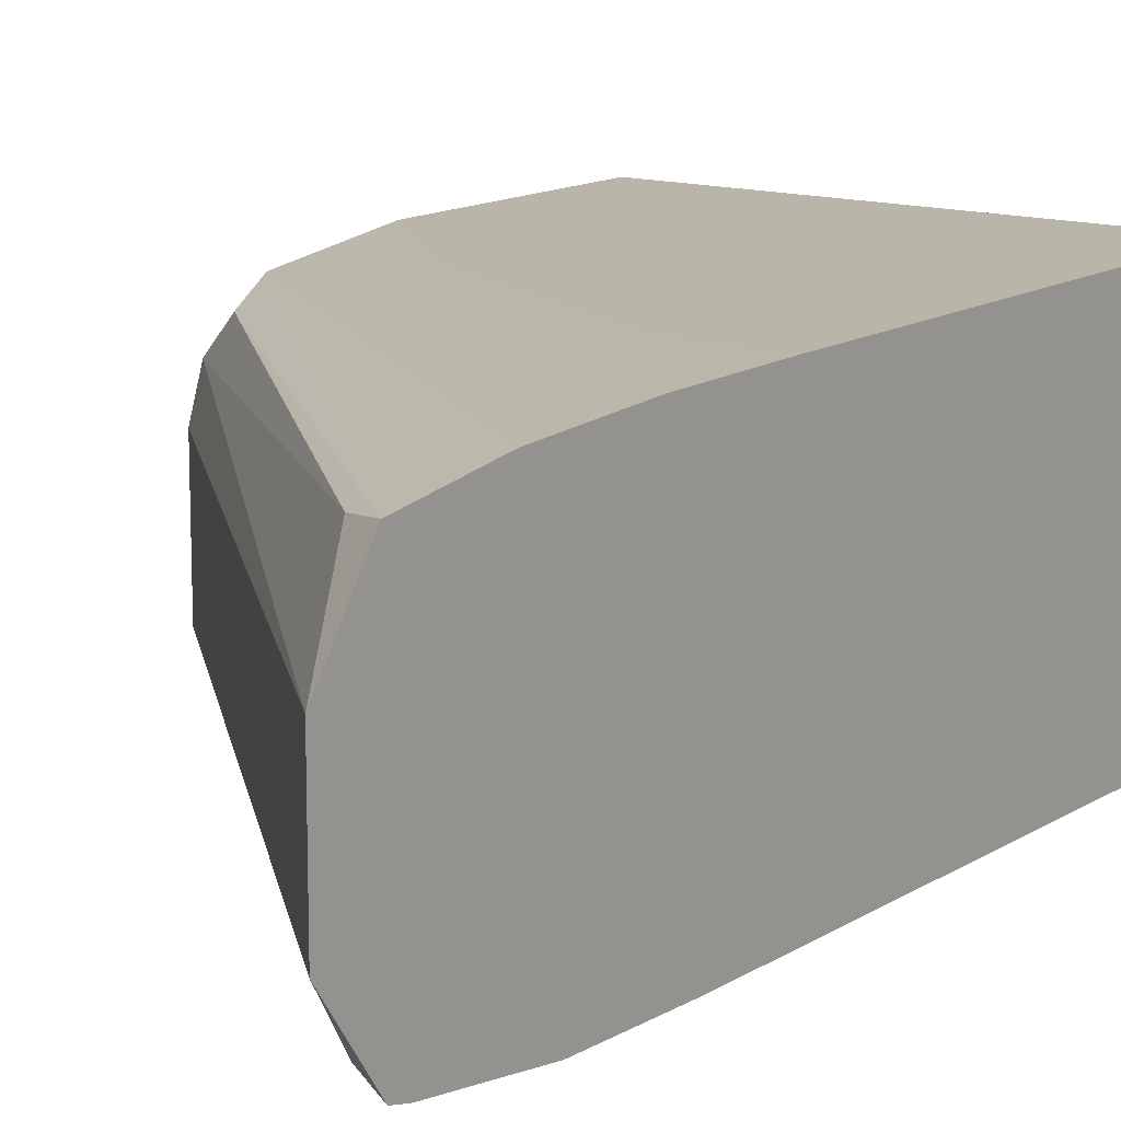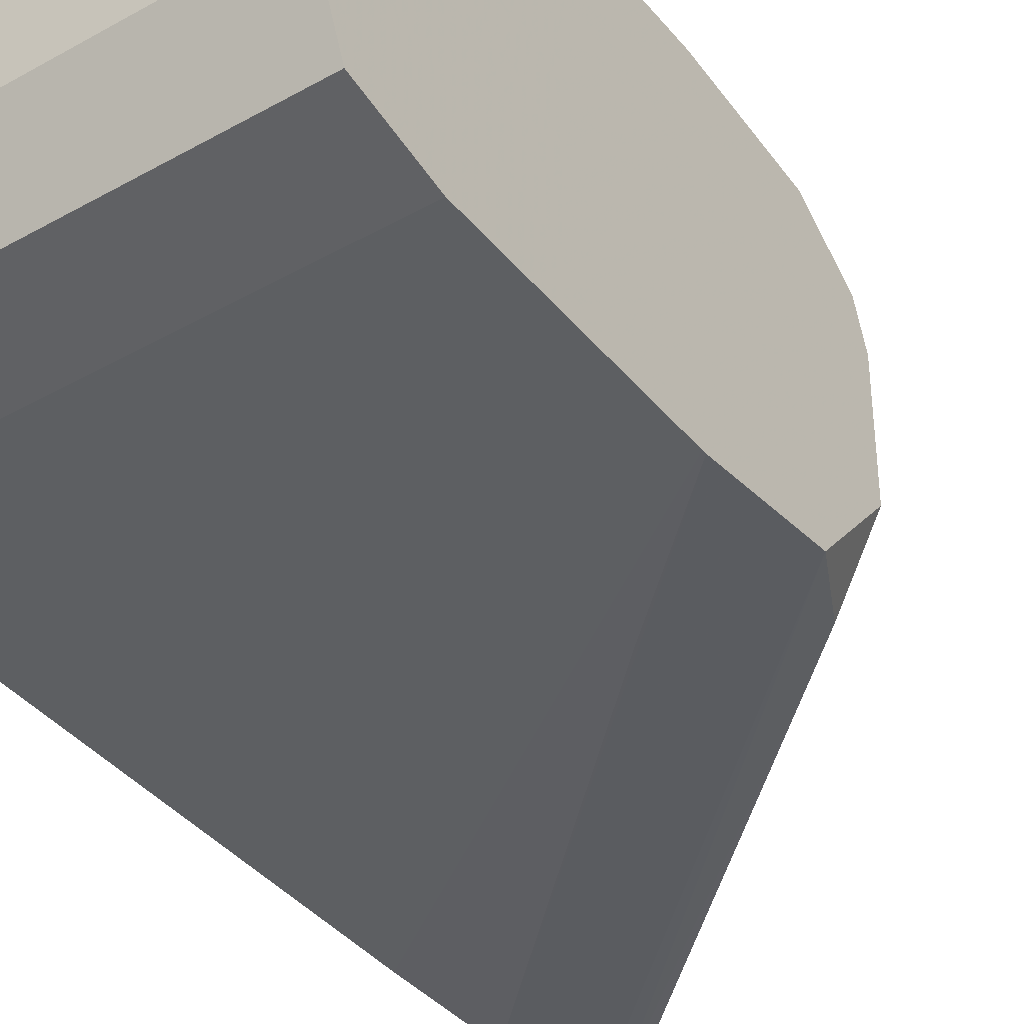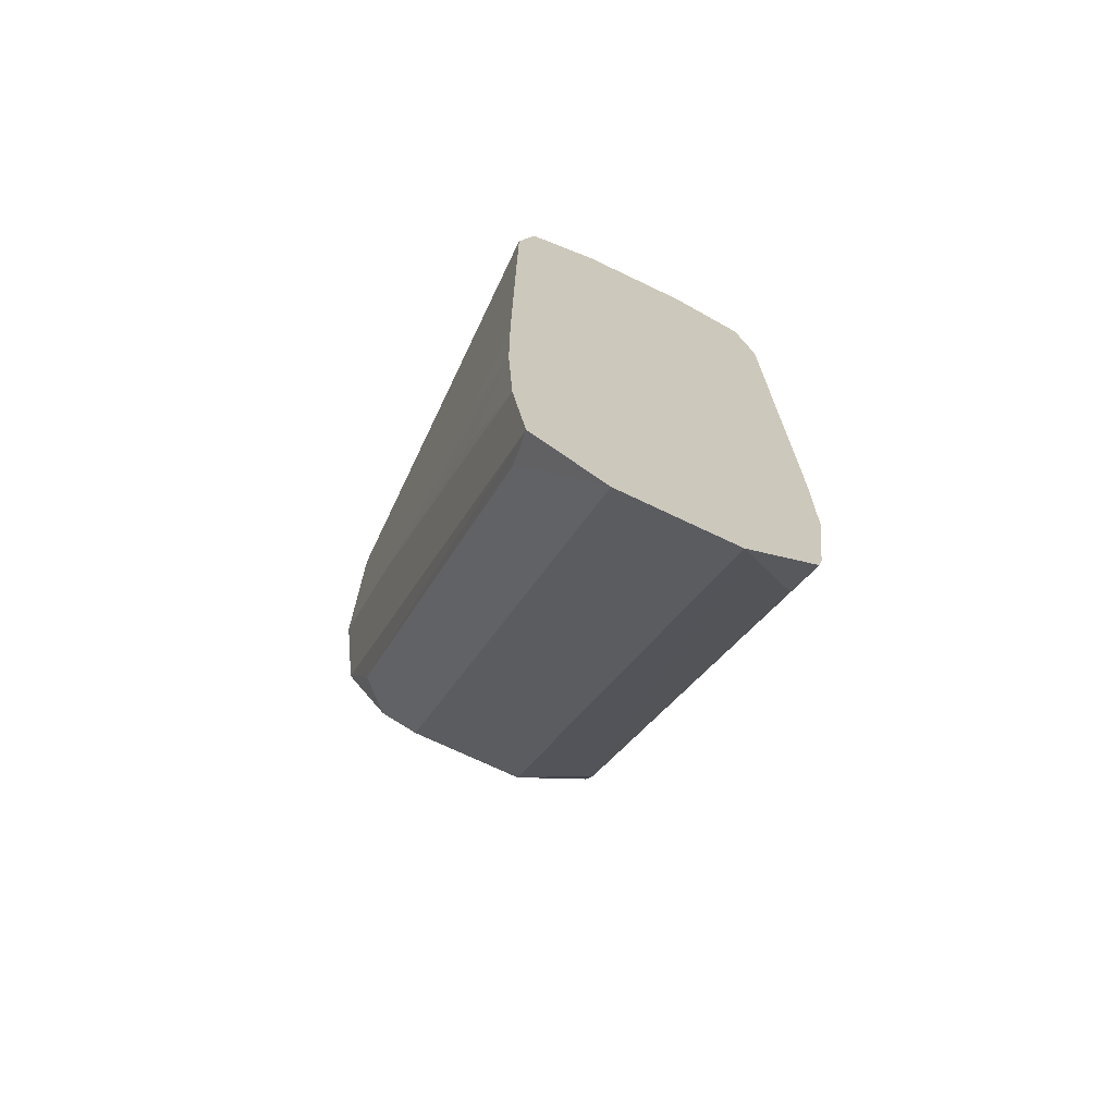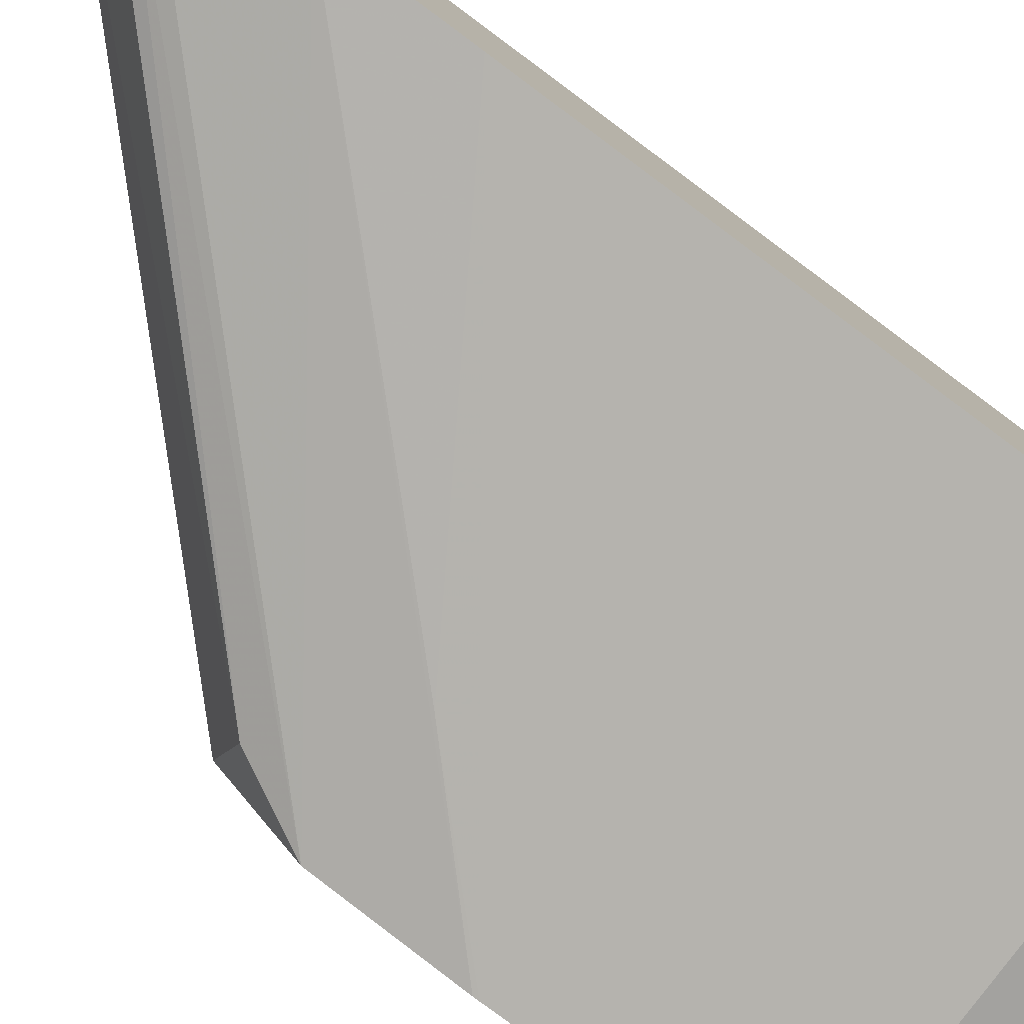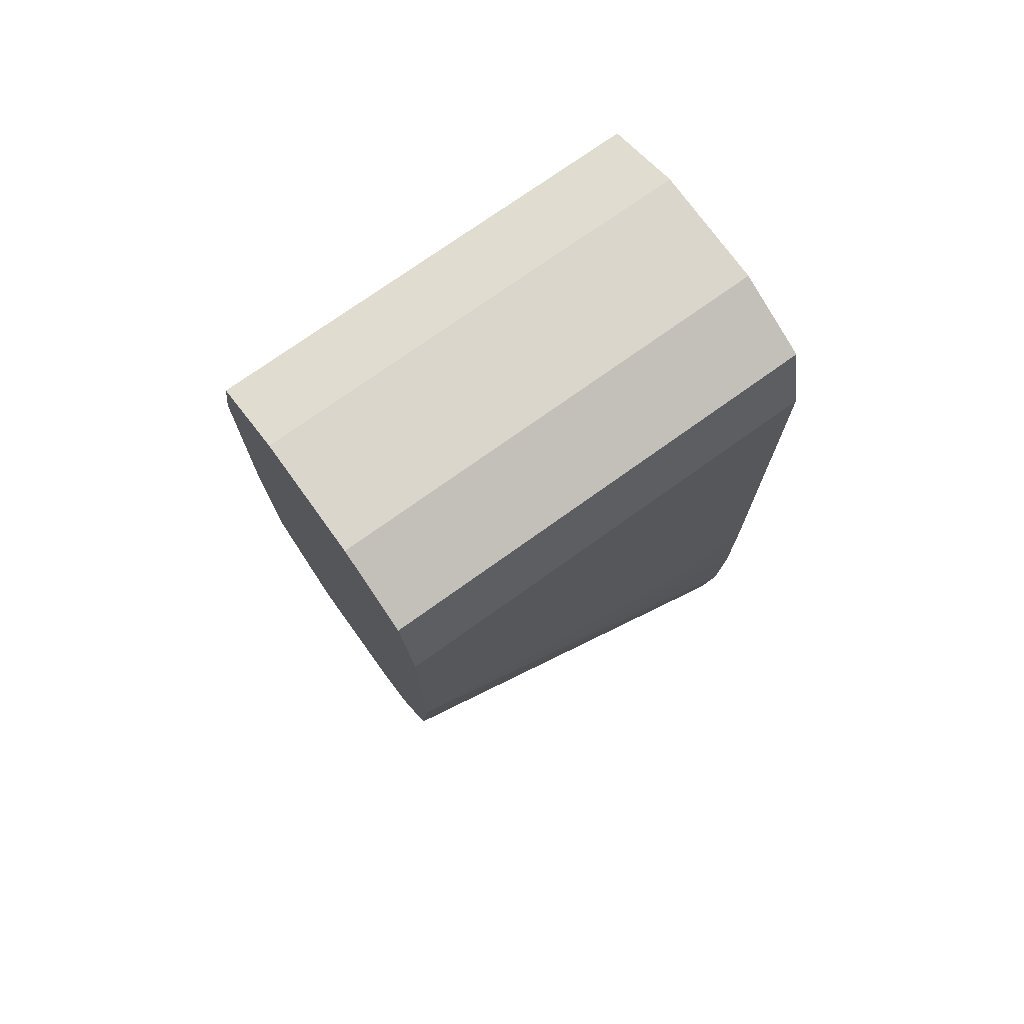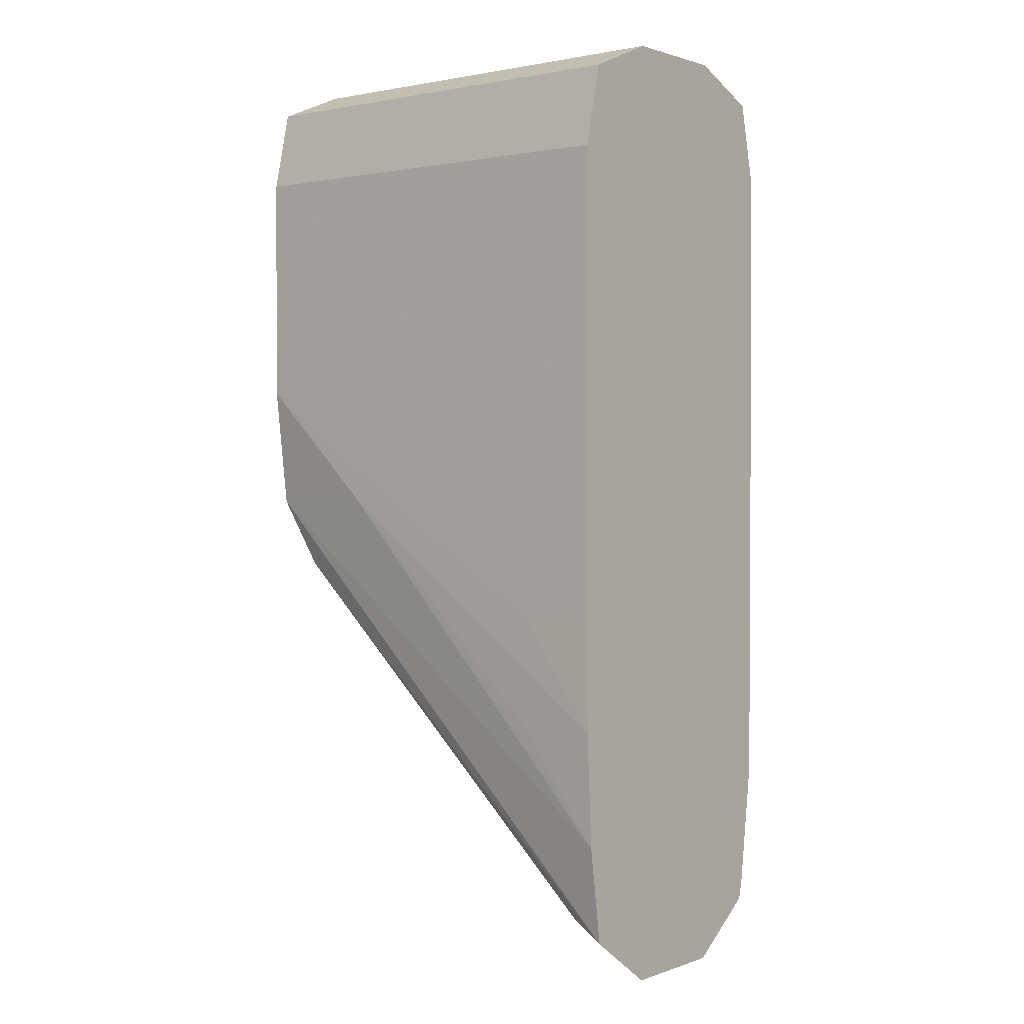
<metadata>
{"format":"obj","ext":"obj","renderer":"f3d","projection":"perspective","resolution":1024,"background":"white","views":[{"elev":13.5,"azim":-144.0,"up":"+Y"},{"elev":-39.5,"azim":35.0,"up":"+Y"},{"elev":-71.2,"azim":-115.6,"up":"+Z"},{"elev":-80.0,"azim":-126.6,"up":"+Y"},{"elev":73.8,"azim":144.3,"up":"+Z"},{"elev":1.1,"azim":-141.4,"up":"+Z"}]}
</metadata>
<code>
v 0.06378 -0.002627 0.4921
v 0.06378 -0.01237 0.4921
v 0.06378 0.003804 0.4895
v 0.02736 -0.002627 0.4921
v 0.02736 -0.01237 0.4921
v 0.06378 -0.0188 0.4895
v 0.06378 0.003869 0.4892
v 0.02736 0.003804 0.4895
v 0.02736 -0.0188 0.4895
v 0.06378 -0.02036 0.4826
v 0.02736 0.00428 0.4874
v 0.06378 0.005363 0.4826
v 0.02736 0.005363 0.4826
v 0.02736 -0.02036 0.4826
v 0.06378 -0.02036 0.4635
v 0.06378 0.005363 0.4729
v 0.02736 0.005363 0.4436
v 0.02736 -0.02036 0.4369
v 0.06337 -0.02036 0.4631
v 0.06378 -0.02035 0.4631
v 0.06378 0.005355 0.4631
v 0.06337 0.005363 0.4631
v 0.03413 0.005363 0.4436
v 0.02736 0.005262 0.4339
v 0.02736 -0.02016 0.4271
v 0.05362 -0.02033 0.4534
v 0.06378 -0.01916 0.4535
v 0.06378 0.004161 0.4535
v 0.05362 0.005332 0.4534
v 0.03413 0.005038 0.4339
v 0.02736 0.004743 0.4243
v 0.02736 -0.01891 0.4176
v 0.06378 -0.01909 0.4529
v 0.06378 0.004088 0.4529
v 0.02736 0.003547 0.4161
v 0.02736 -0.01855 0.4161
v 0.06084 -0.01825 0.447
v 0.06378 -0.01237 0.447
v 0.06378 0.0005504 0.4481
v 0.06084 0.00325 0.447
v 0.03037 0.003081 0.4177
v 0.02736 -0.002627 0.4117
v 0.02736 -0.01237 0.4117
v 0.03037 -0.01808 0.4177
v 0.06378 -0.002627 0.447
f 1 2 6
f 1 6 10
f 1 10 15
f 1 15 20
f 1 20 27
f 1 27 33
f 1 33 38
f 1 38 45
f 1 45 39
f 1 39 34
f 1 34 28
f 1 28 21
f 1 21 16
f 1 16 12
f 1 12 7
f 1 7 3
f 1 3 8
f 1 8 4
f 1 4 5
f 1 5 2
f 2 5 9
f 2 9 6
f 3 7 8
f 4 8 11
f 4 11 13
f 4 13 17
f 4 17 24
f 4 24 31
f 4 31 35
f 4 35 42
f 4 42 43
f 4 43 36
f 4 36 32
f 4 32 25
f 4 25 18
f 4 18 14
f 4 14 9
f 4 9 5
f 6 9 14
f 6 14 10
f 7 11 8
f 7 12 13
f 7 13 11
f 10 14 18
f 10 18 19
f 10 19 15
f 12 16 22
f 12 22 23
f 12 23 17
f 12 17 13
f 15 19 20
f 16 21 22
f 17 23 24
f 18 25 26
f 18 26 19
f 19 26 20
f 20 26 25
f 20 25 27
f 21 28 29
f 21 29 22
f 22 29 23
f 23 29 24
f 24 29 30
f 24 30 31
f 25 32 33
f 25 33 27
f 28 34 31
f 28 31 29
f 29 31 30
f 31 34 35
f 32 36 33
f 33 37 38
f 33 36 37
f 34 39 40
f 34 40 35
f 35 41 42
f 35 40 41
f 36 43 44
f 36 44 37
f 37 44 43
f 37 43 38
f 38 43 42
f 38 42 45
f 39 45 42
f 39 42 41
f 39 41 40

</code>
